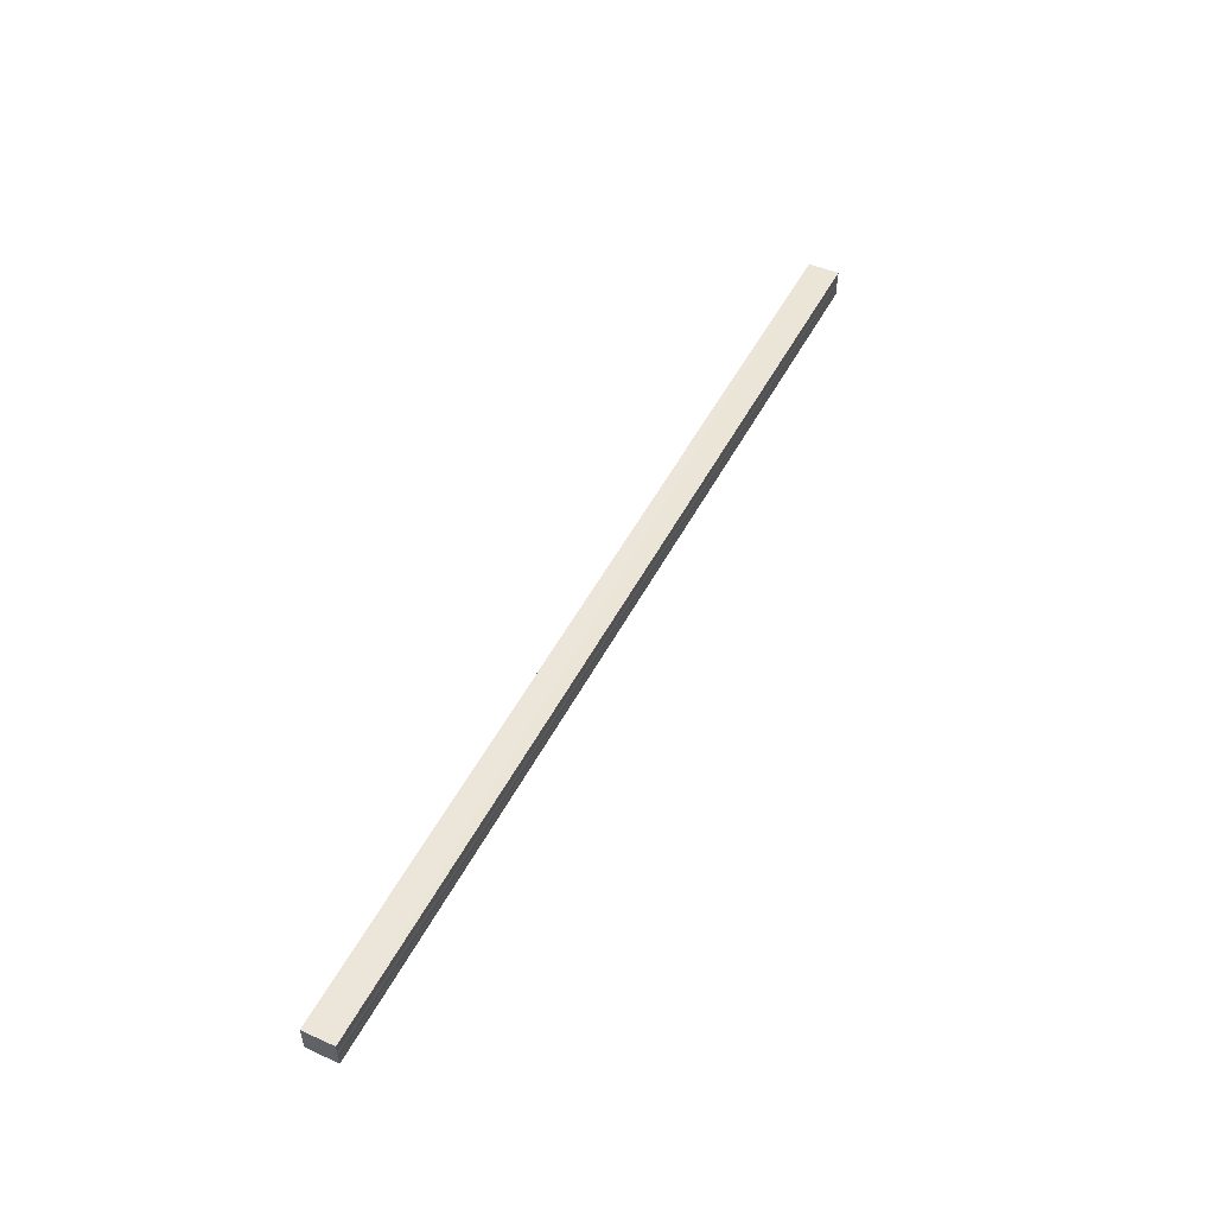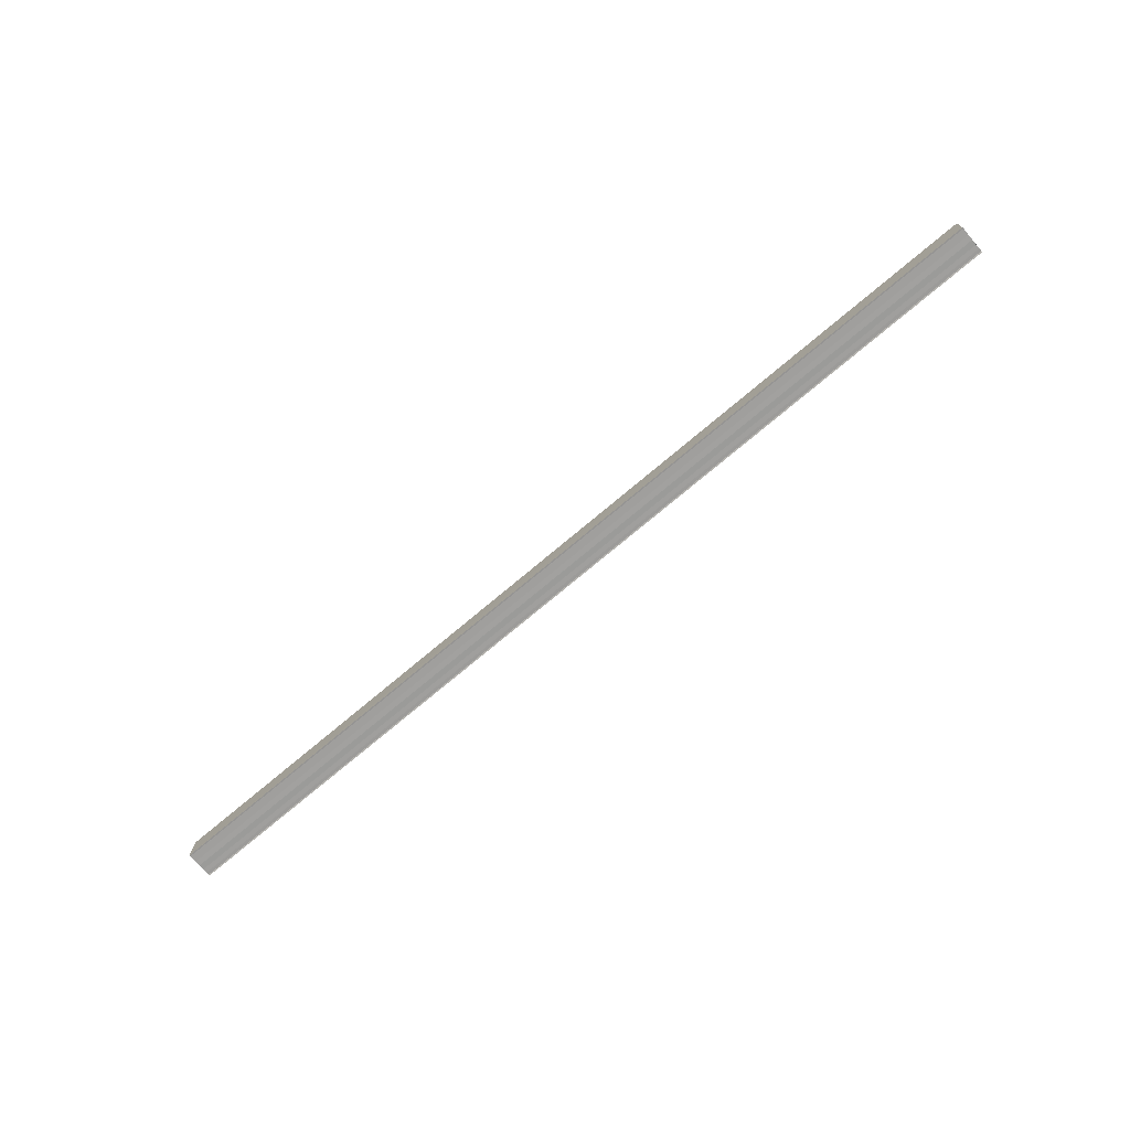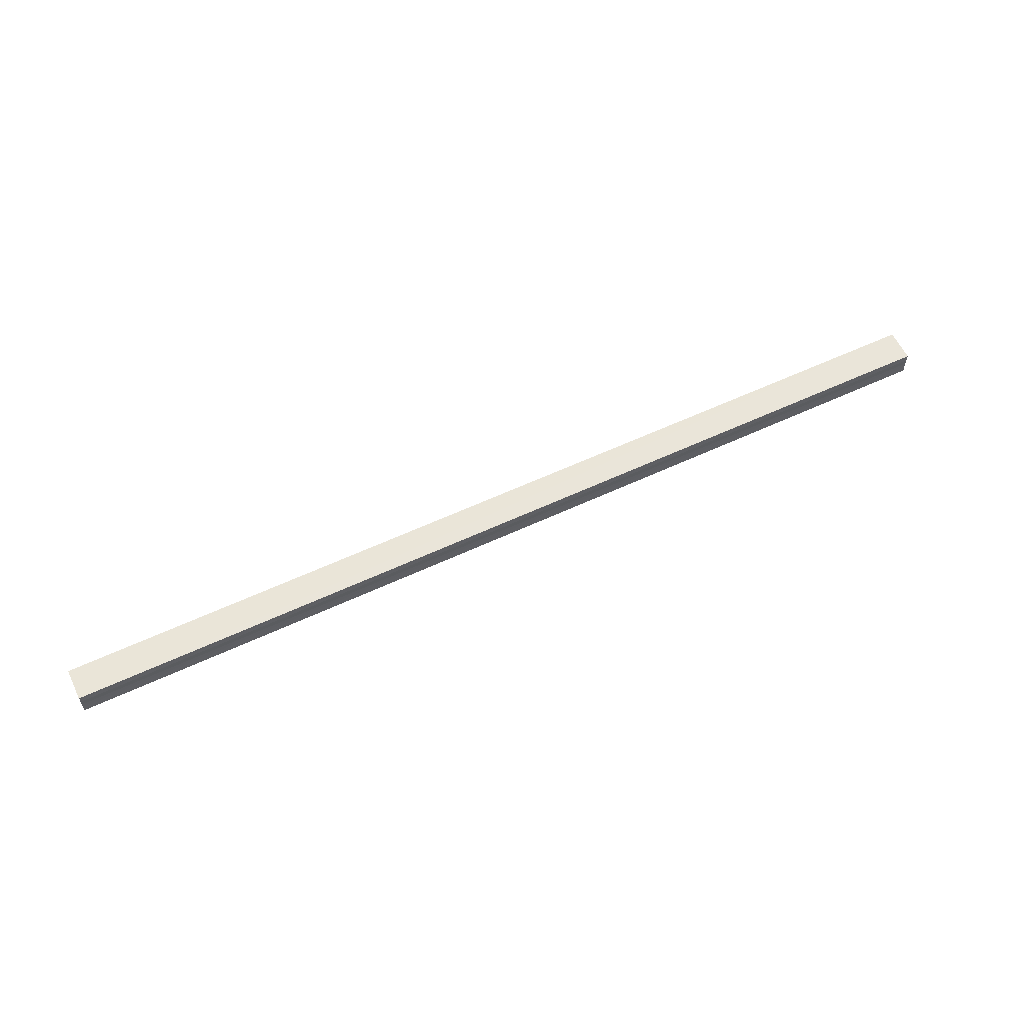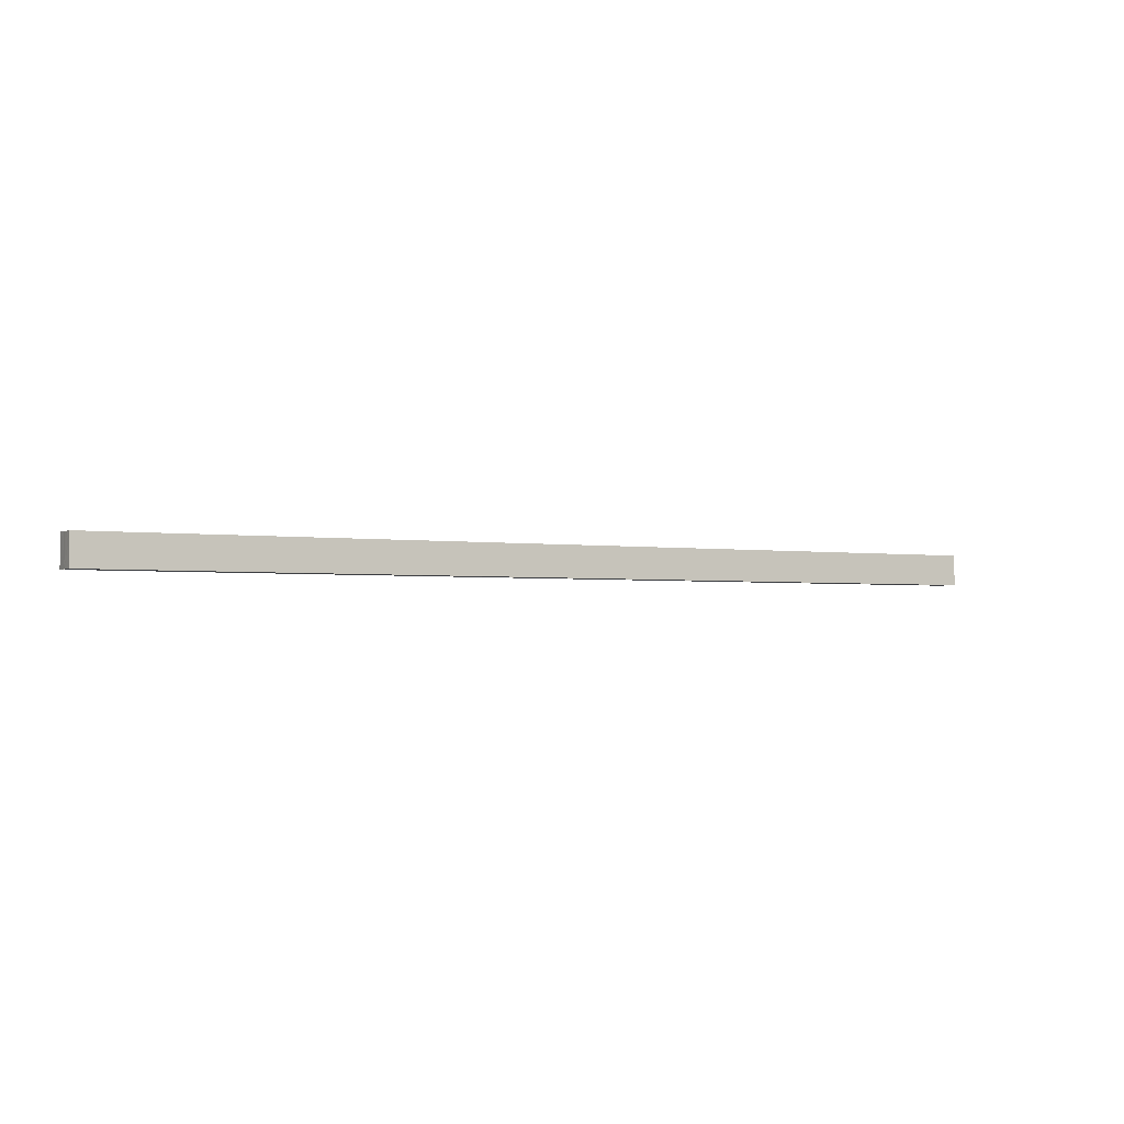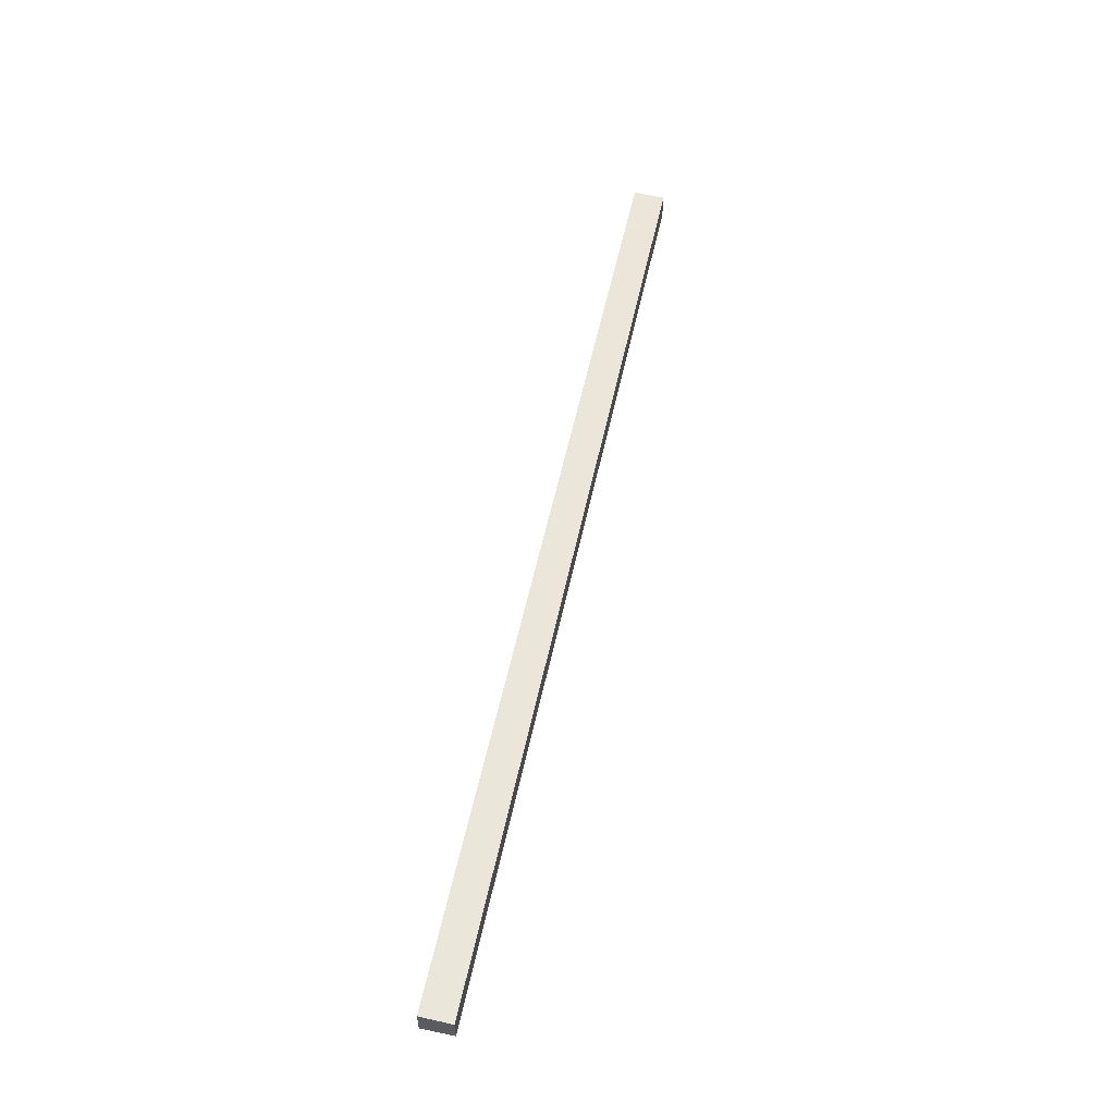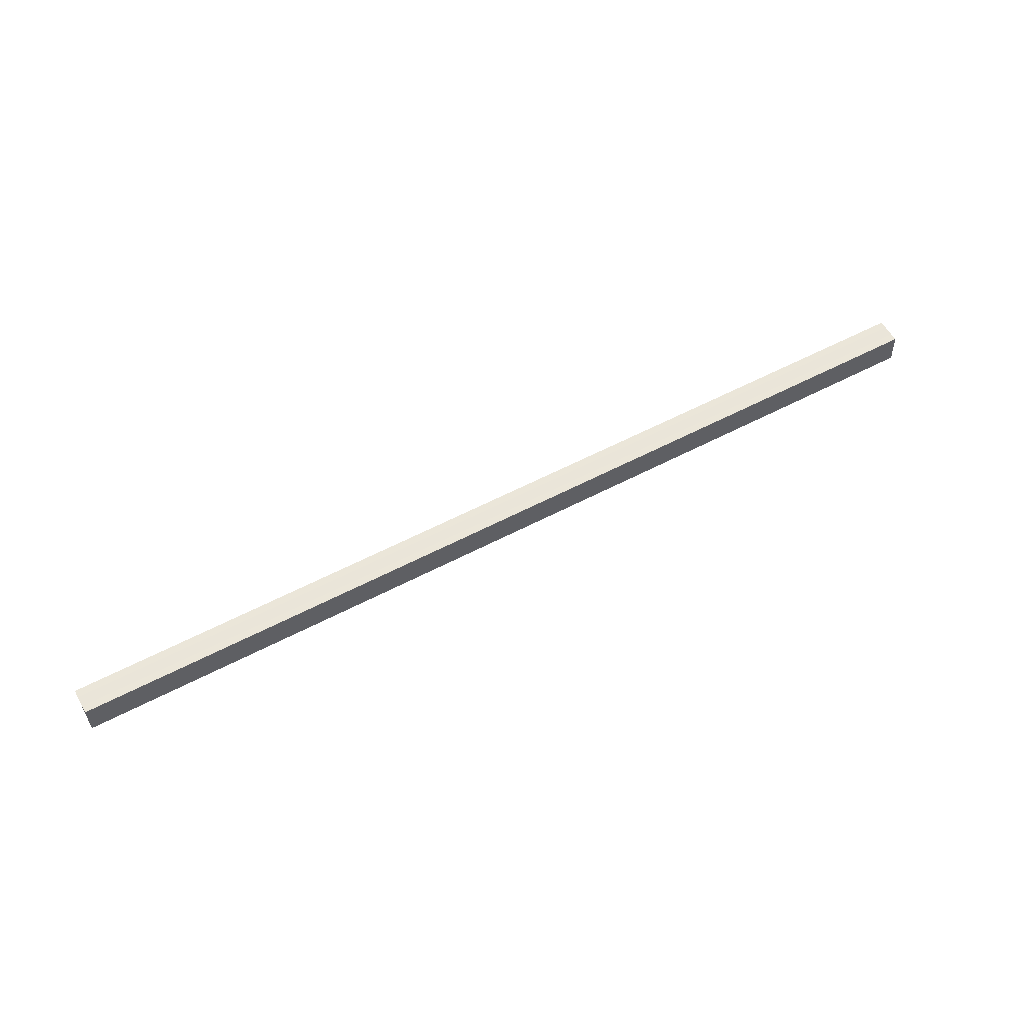
<metadata>
{"format":"obj","ext":"obj","renderer":"f3d","projection":"perspective","resolution":1024,"background":"white","views":[{"elev":51.4,"azim":-62.9,"up":"+Z"},{"elev":-71.1,"azim":40.6,"up":"+Y"},{"elev":57.5,"azim":154.0,"up":"+Z"},{"elev":-2.3,"azim":-30.1,"up":"+Y"},{"elev":56.2,"azim":102.1,"up":"+Z"},{"elev":56.8,"azim":151.2,"up":"+Y"}]}
</metadata>
<code>
o 17306
v 2200 1872 8.707
v 2200 1872 8.705
v 2200 1872 8.707
v 2200 1872 8.704
v 2200 1872 8.705
v 2200 1872 8.703
v 2200 1872 8.704
v 2200 1872 8.709
v 2200 1872 8.709
v 2200 1872 8.71
v 2200 1872 8.71
v 2200 1872 8.711
v 2200 1872 8.711
v 2200 1872 8.71
v 2200 1872 8.71
v 2200 1872 8.709
v 2200 1872 8.709
v 2200 1872 8.707
v 2200 1872 8.707
v 2200 1872 8.705
v 2200 1872 8.705
v 2200 1872 8.704
v 2200 1872 8.704
v 2200 1872 8.703
v 2200 1872 8.703
v 2200 1872 8.707
v 2200 1872 8.704
v 2200 1872 8.703
v 2200 1872 8.703
v 2200 1872 8.703
v 2200 1872 8.703
v 2200 1872 8.703
v 2200 1872 8.705
v 2200 1872 8.707
v 2200 1872 8.709
v 2200 1872 8.71
v 2200 1872 8.711
v 2200 1872 8.712
v 2200 1872 8.712
v 2200 1872 8.711
v 2200 1872 8.712
v 2200 1872 8.711
v 2200 1872 8.711
v 2200 1872 8.712
v 2200 1872 8.711
v 2200 1872 8.712
v 2200 1872 8.71
v 2200 1872 8.71
v 2200 1872 8.709
v 2200 1872 8.709
v 2200 1872 8.707
v 2200 1872 8.711
v 2200 1872 8.71
v 2200 1872 8.709
v 2200 1872 8.707
v 2200 1872 8.705
v 2200 1872 8.704
v 2200 1872 8.703
v 2200 1872 8.703
v 2200 1872 8.705
v 2200 1872 8.705
v 2200 1872 8.704
v 2200 1872 8.704
v 2200 1872 8.703
v 2200 1872 8.703
v 2200 1872 8.703
v 2200 1872 8.703
v 2200 1872 8.703
f 1 2 3
f 2 4 5
f 4 6 7
f 8 1 9
f 10 8 11
f 12 10 13
f 13 14 15
f 15 16 17
f 17 18 19
f 19 20 21
f 21 22 23
f 23 24 25
f 26 24 27
f 26 28 24
f 29 28 30
f 31 32 29
f 26 27 33
f 26 33 34
f 26 34 35
f 26 35 36
f 26 36 37
f 26 37 38
f 39 37 40
f 41 42 39
f 43 38 44
f 45 46 43
f 47 45 43
f 48 45 47
f 49 48 47
f 50 48 49
f 51 50 49
f 26 50 51
f 51 44 52
f 51 52 53
f 51 53 54
f 51 54 55
f 51 55 56
f 51 56 57
f 51 57 58
f 51 58 59
f 60 26 51
f 61 26 60
f 62 61 60
f 63 61 62
f 64 63 62
f 65 63 64
f 66 65 64
f 67 65 68

</code>
